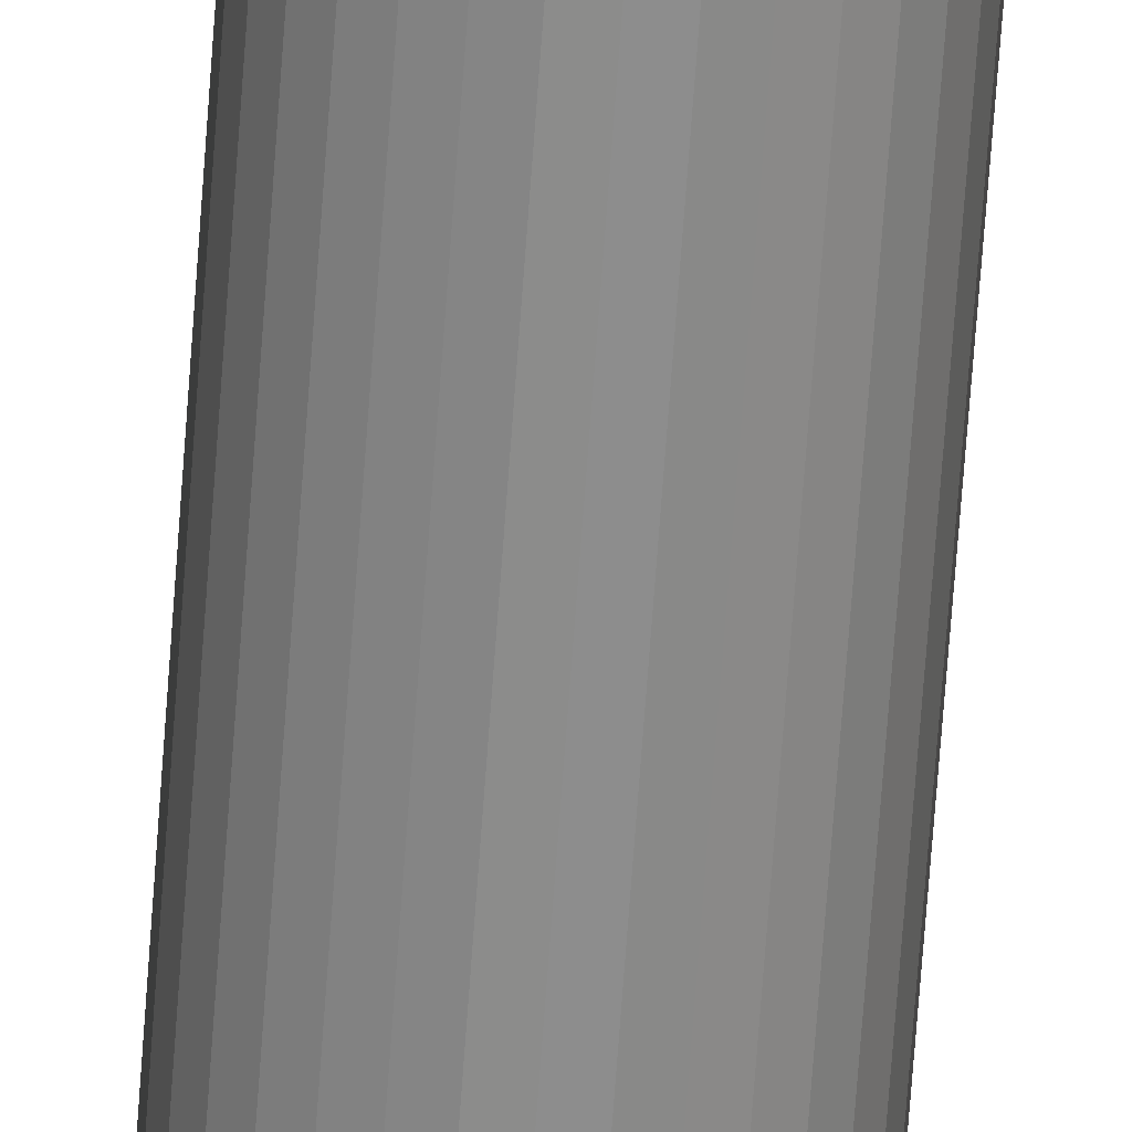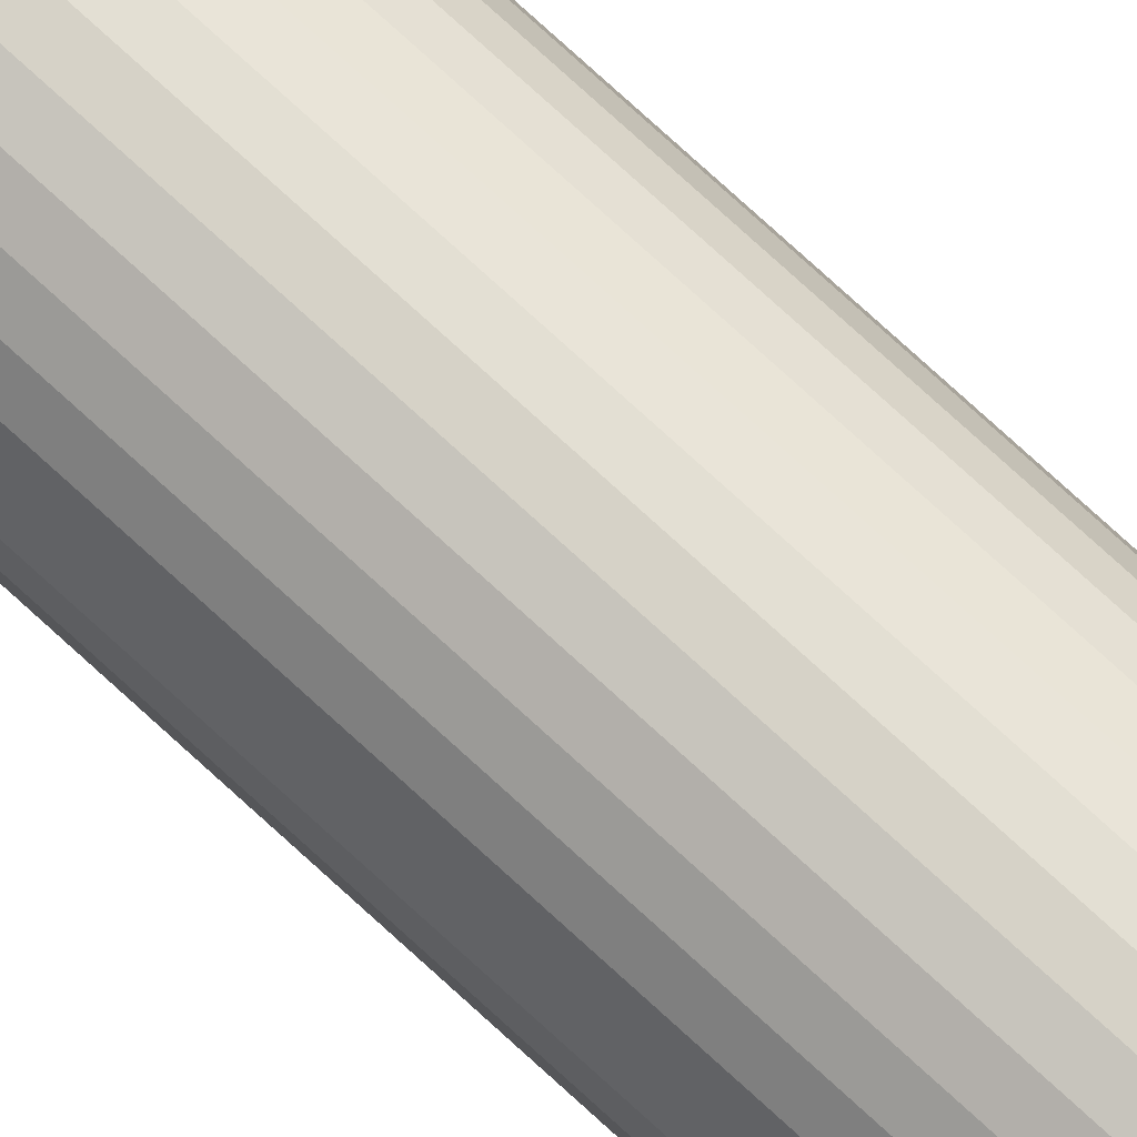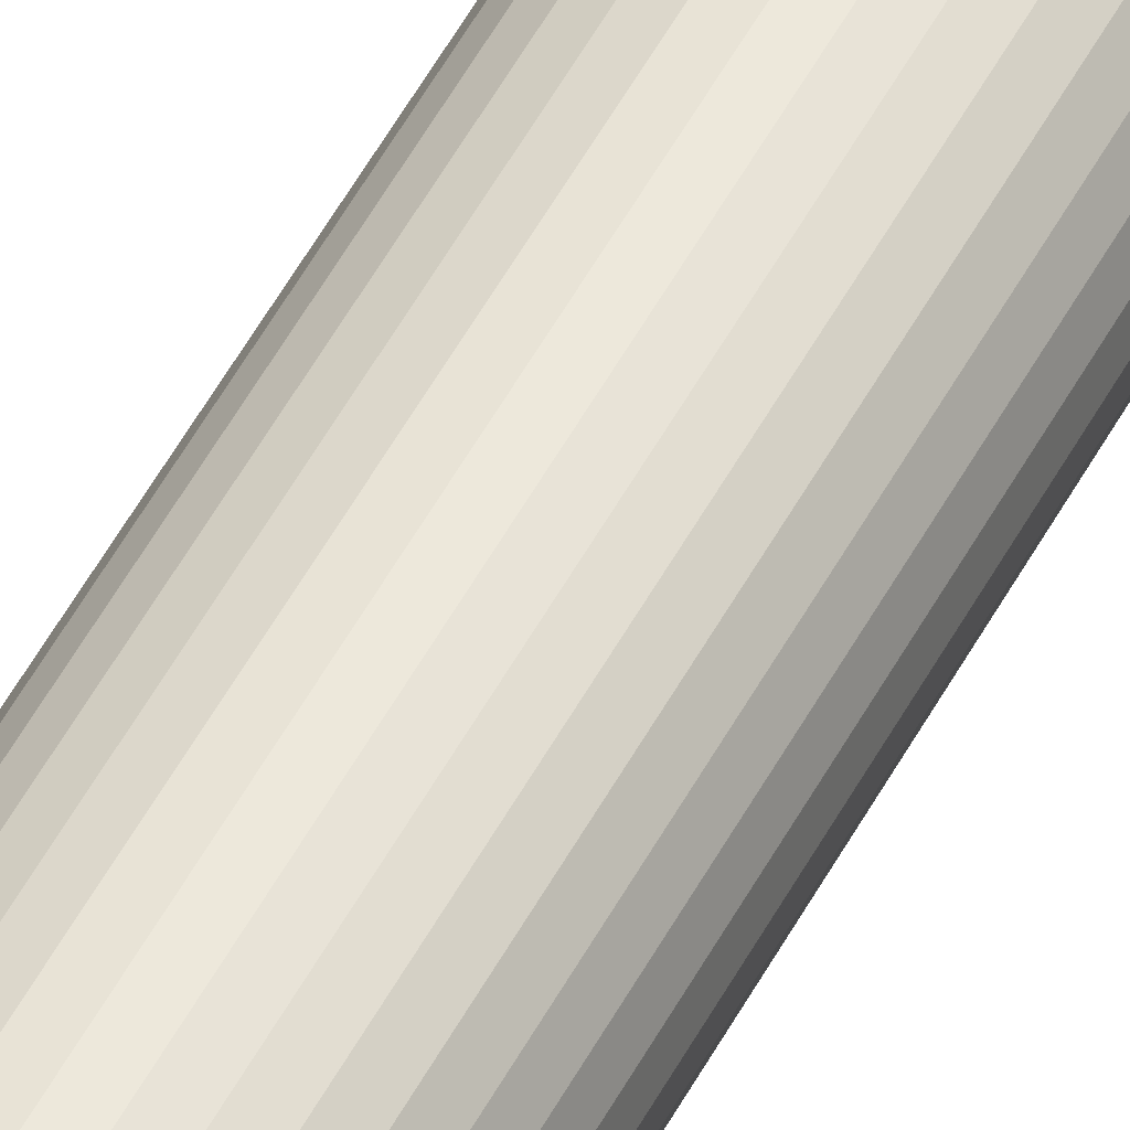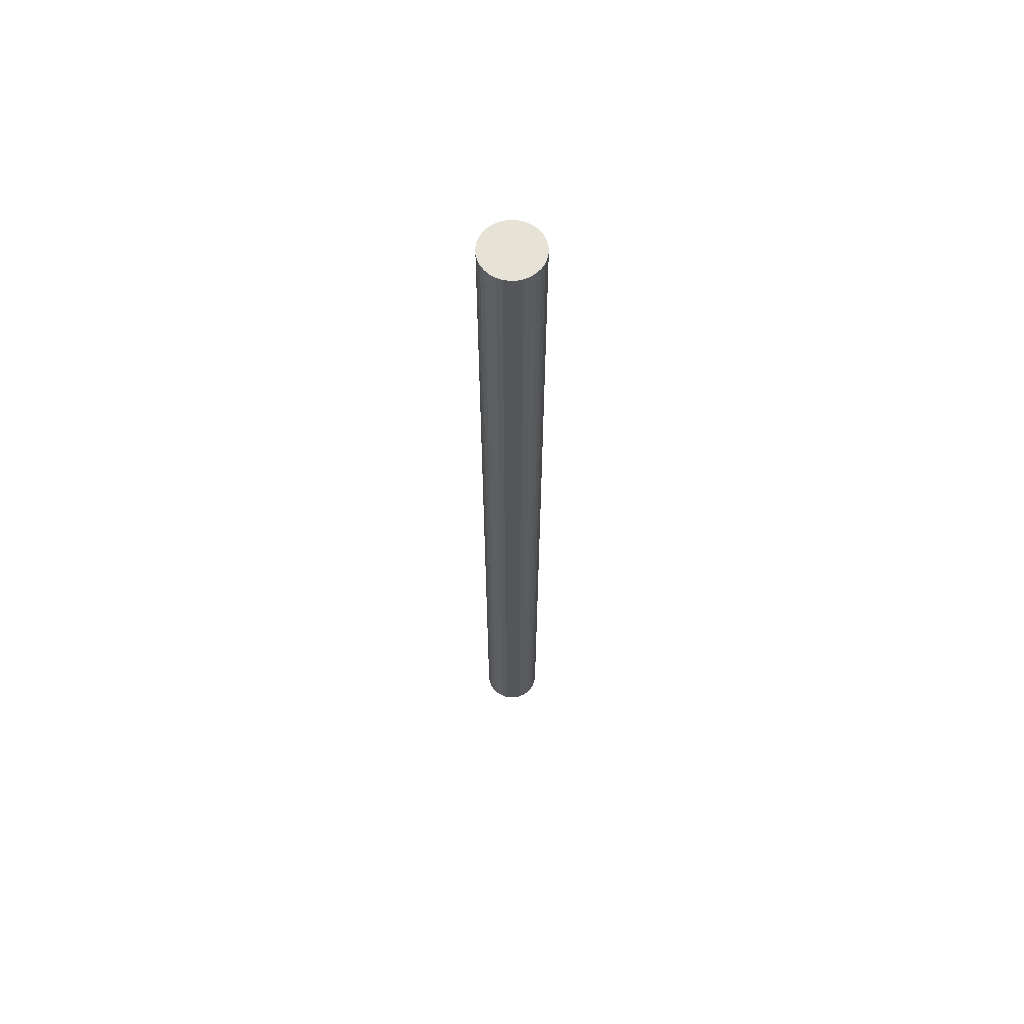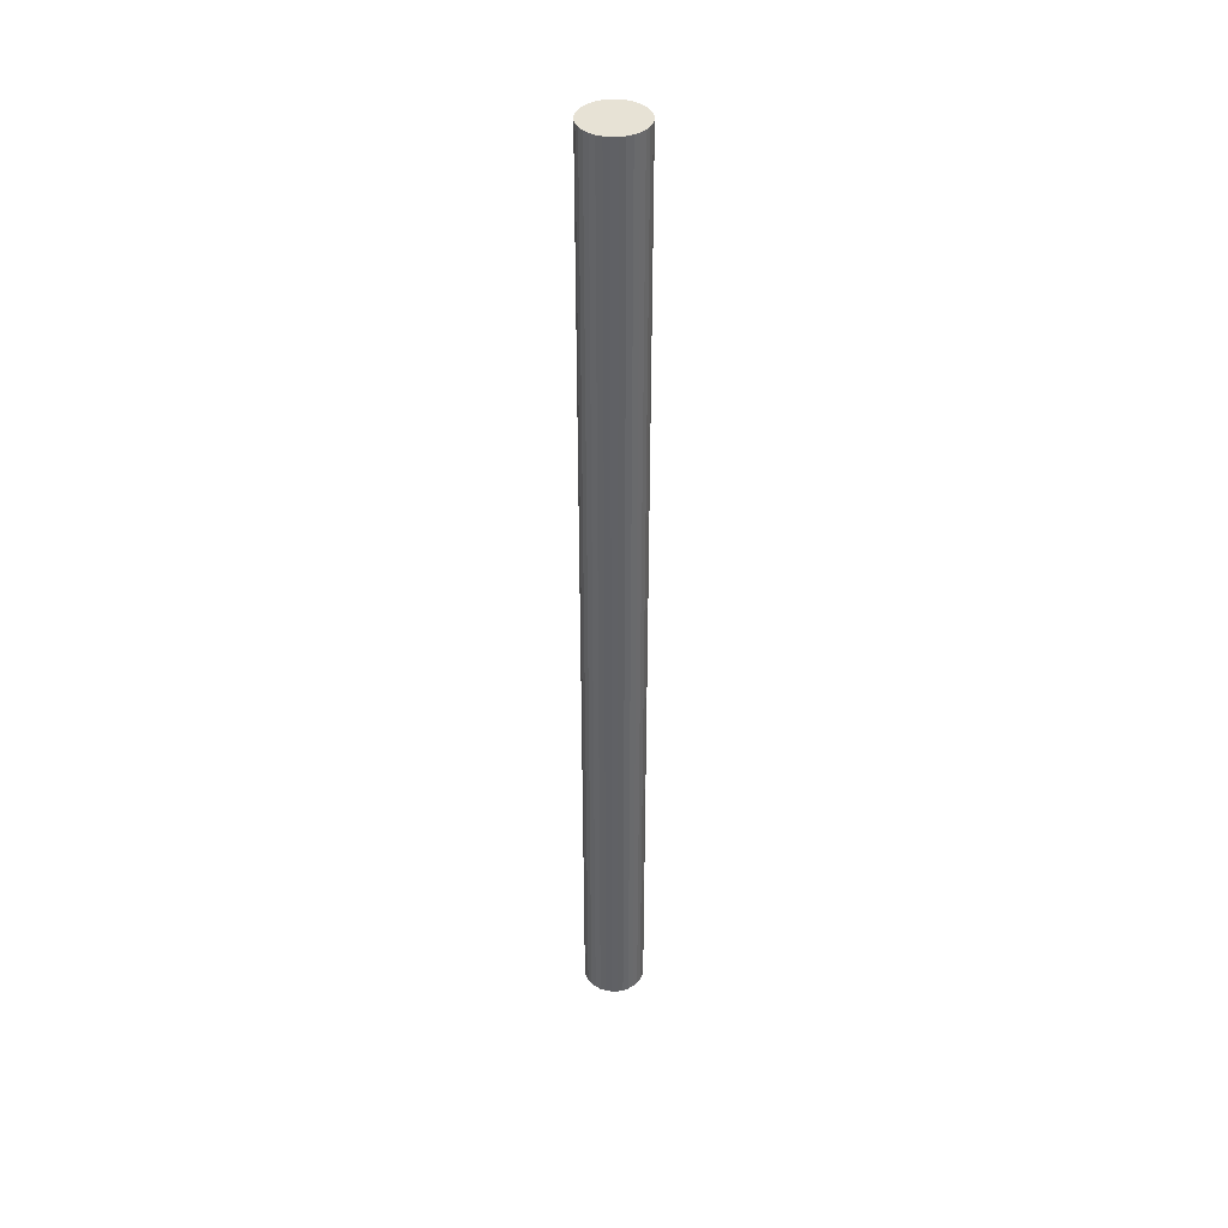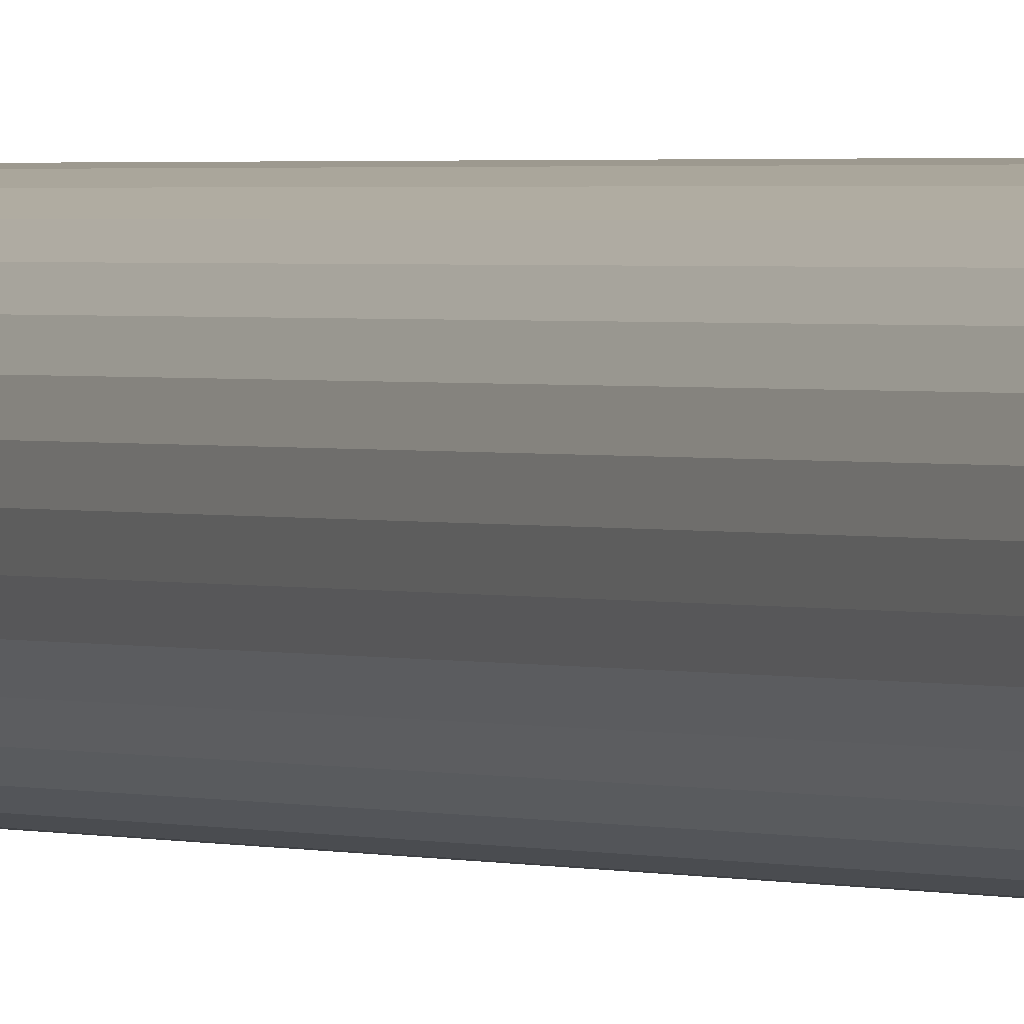
<metadata>
{"format":"obj","ext":"obj","renderer":"f3d","projection":"perspective","resolution":1024,"background":"white","views":[{"elev":-64.6,"azim":176.0,"up":"+Z"},{"elev":72.0,"azim":-46.9,"up":"+Z"},{"elev":49.1,"azim":26.4,"up":"+Z"},{"elev":63.5,"azim":-75.2,"up":"+Y"},{"elev":40.2,"azim":-107.7,"up":"+Y"},{"elev":0.8,"azim":156.0,"up":"+Z"}]}
</metadata>
<code>
o Cylinder.003_Cylinder.012
v 16.47 1.486 6.127
v 16.47 4.486 6.127
v 16.49 1.486 6.129
v 16.49 4.486 6.129
v 16.51 1.486 6.134
v 16.51 4.486 6.134
v 16.52 1.486 6.143
v 16.52 4.486 6.143
v 16.54 1.486 6.154
v 16.54 4.486 6.154
v 16.55 1.486 6.169
v 16.55 4.486 6.169
v 16.56 1.486 6.185
v 16.56 4.486 6.185
v 16.56 1.486 6.203
v 16.56 4.486 6.203
v 16.56 1.486 6.221
v 16.56 4.486 6.221
v 16.56 1.486 6.239
v 16.56 4.486 6.239
v 16.56 1.486 6.257
v 16.56 4.486 6.257
v 16.55 1.486 6.273
v 16.55 4.486 6.273
v 16.54 1.486 6.288
v 16.54 4.486 6.288
v 16.52 1.486 6.299
v 16.52 4.486 6.299
v 16.51 1.486 6.308
v 16.51 4.486 6.308
v 16.49 1.486 6.314
v 16.49 4.486 6.314
v 16.47 1.486 6.315
v 16.47 4.486 6.315
v 16.45 1.486 6.314
v 16.45 4.486 6.314
v 16.43 1.486 6.308
v 16.43 4.486 6.308
v 16.42 1.486 6.299
v 16.42 4.486 6.299
v 16.4 1.486 6.288
v 16.4 4.486 6.288
v 16.39 1.486 6.273
v 16.39 4.486 6.273
v 16.38 1.486 6.257
v 16.38 4.486 6.257
v 16.38 1.486 6.239
v 16.38 4.486 6.239
v 16.37 1.486 6.221
v 16.37 4.486 6.221
v 16.38 1.486 6.203
v 16.38 4.486 6.203
v 16.38 1.486 6.185
v 16.38 4.486 6.185
v 16.39 1.486 6.169
v 16.39 4.486 6.169
v 16.4 1.486 6.154
v 16.4 4.486 6.154
v 16.42 1.486 6.143
v 16.42 4.486 6.143
v 16.43 1.486 6.134
v 16.43 4.486 6.134
v 16.45 1.486 6.129
v 16.45 4.486 6.129
f 1 2 4 3
f 3 4 6 5
f 5 6 8 7
f 7 8 10 9
f 9 10 12 11
f 11 12 14 13
f 13 14 16 15
f 15 16 18 17
f 17 18 20 19
f 19 20 22 21
f 21 22 24 23
f 23 24 26 25
f 25 26 28 27
f 27 28 30 29
f 29 30 32 31
f 31 32 34 33
f 33 34 36 35
f 35 36 38 37
f 37 38 40 39
f 39 40 42 41
f 41 42 44 43
f 43 44 46 45
f 45 46 48 47
f 47 48 50 49
f 49 50 52 51
f 51 52 54 53
f 53 54 56 55
f 55 56 58 57
f 57 58 60 59
f 59 60 62 61
f 4 2 64 62 60 58 56 54 52 50 48 46 44 42 40 38 36 34 32 30 28 26 24 22 20 18 16 14 12 10 8 6
f 63 64 2 1
f 61 62 64 63
f 1 3 5 7 9 11 13 15 17 19 21 23 25 27 29 31 33 35 37 39 41 43 45 47 49 51 53 55 57 59 61 63

</code>
